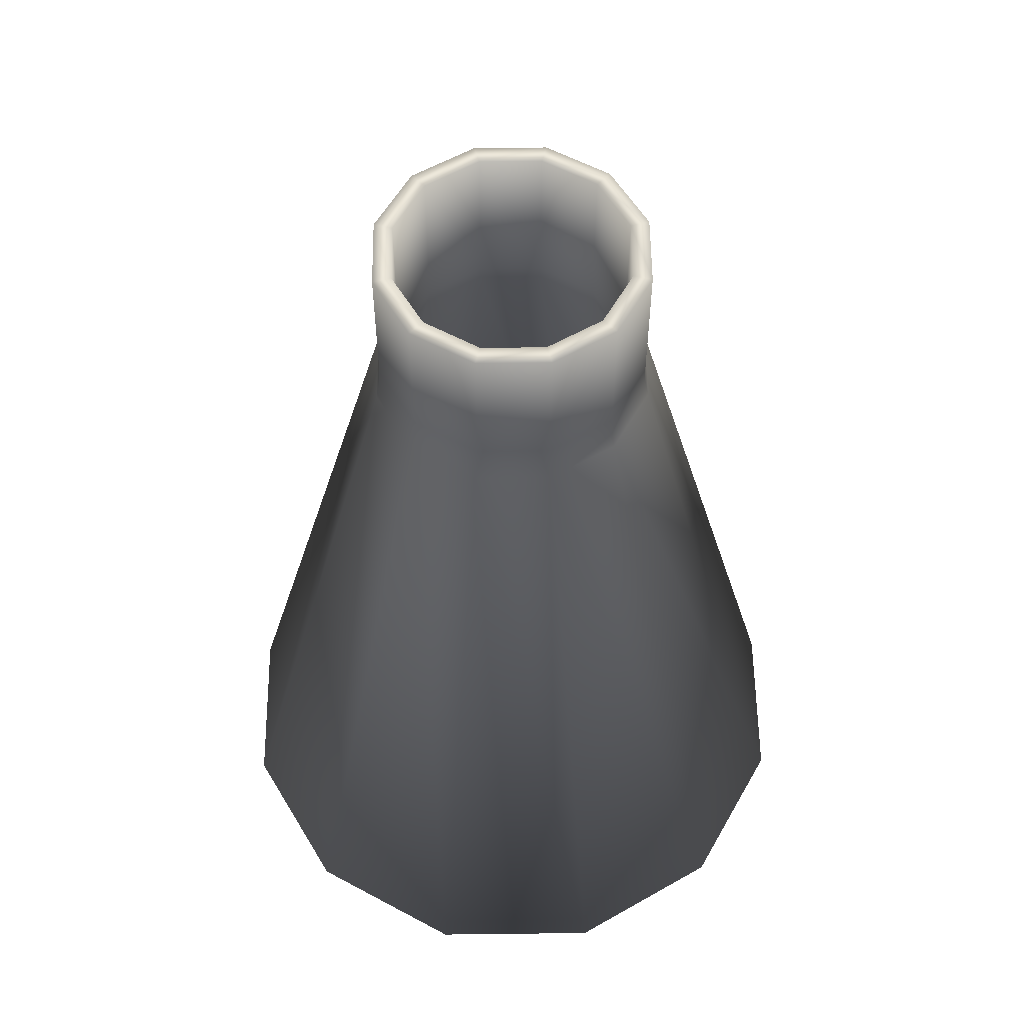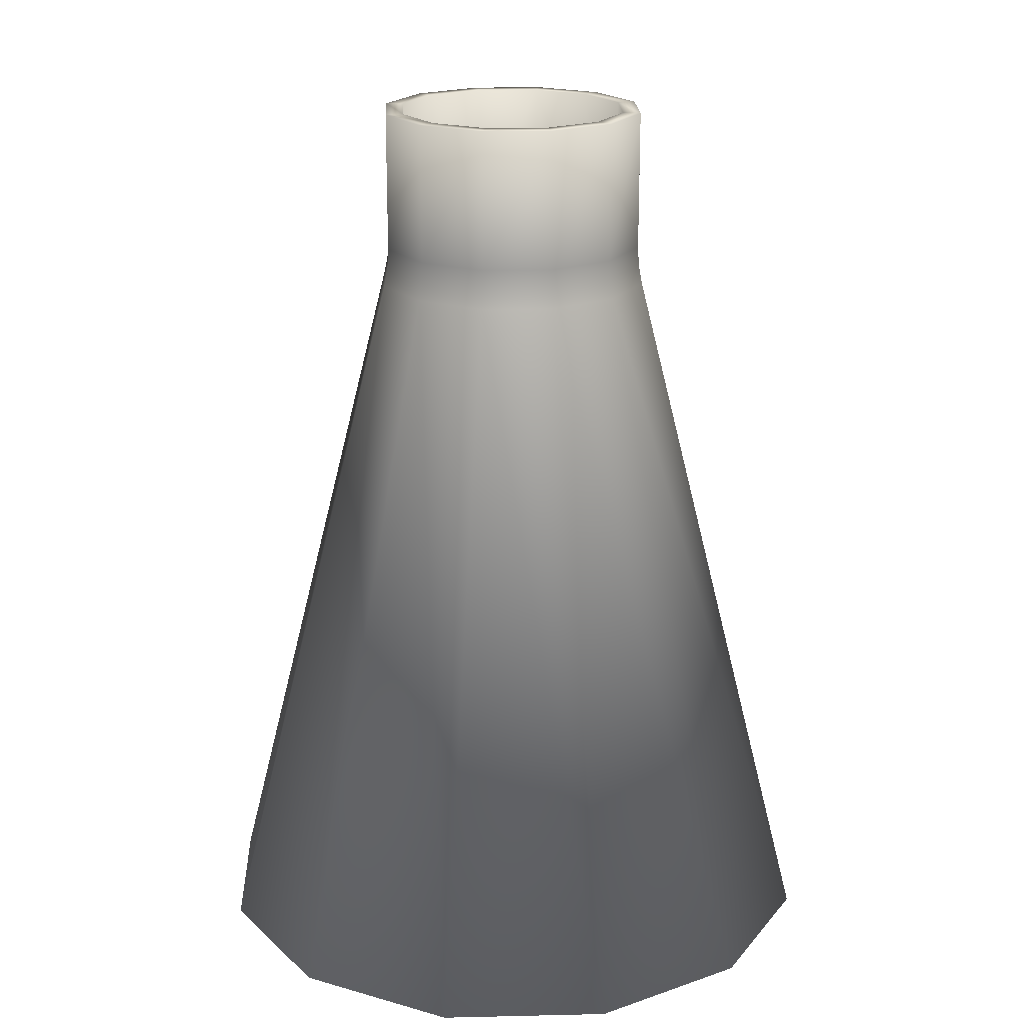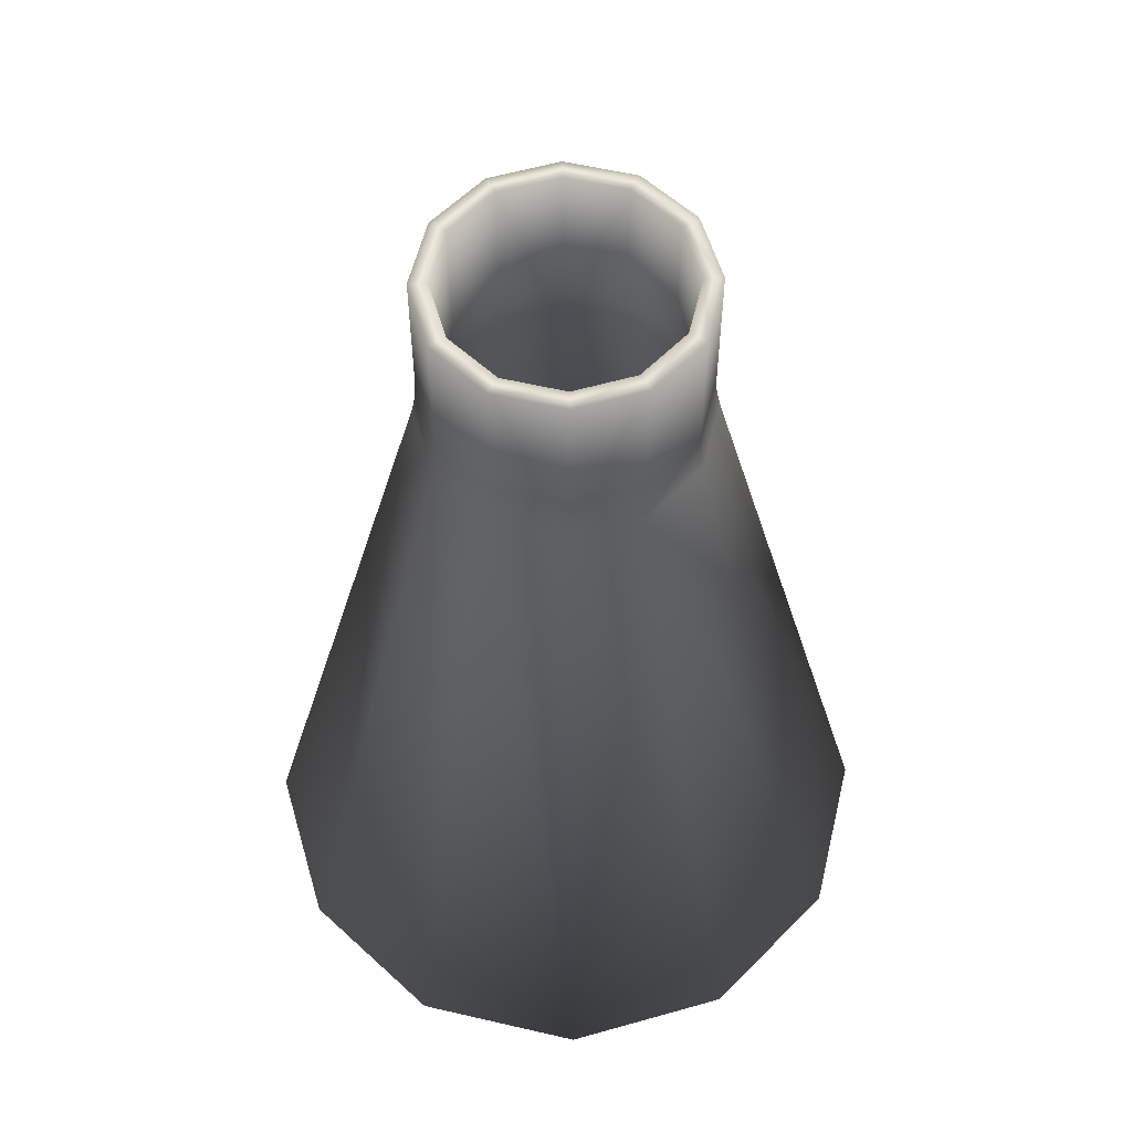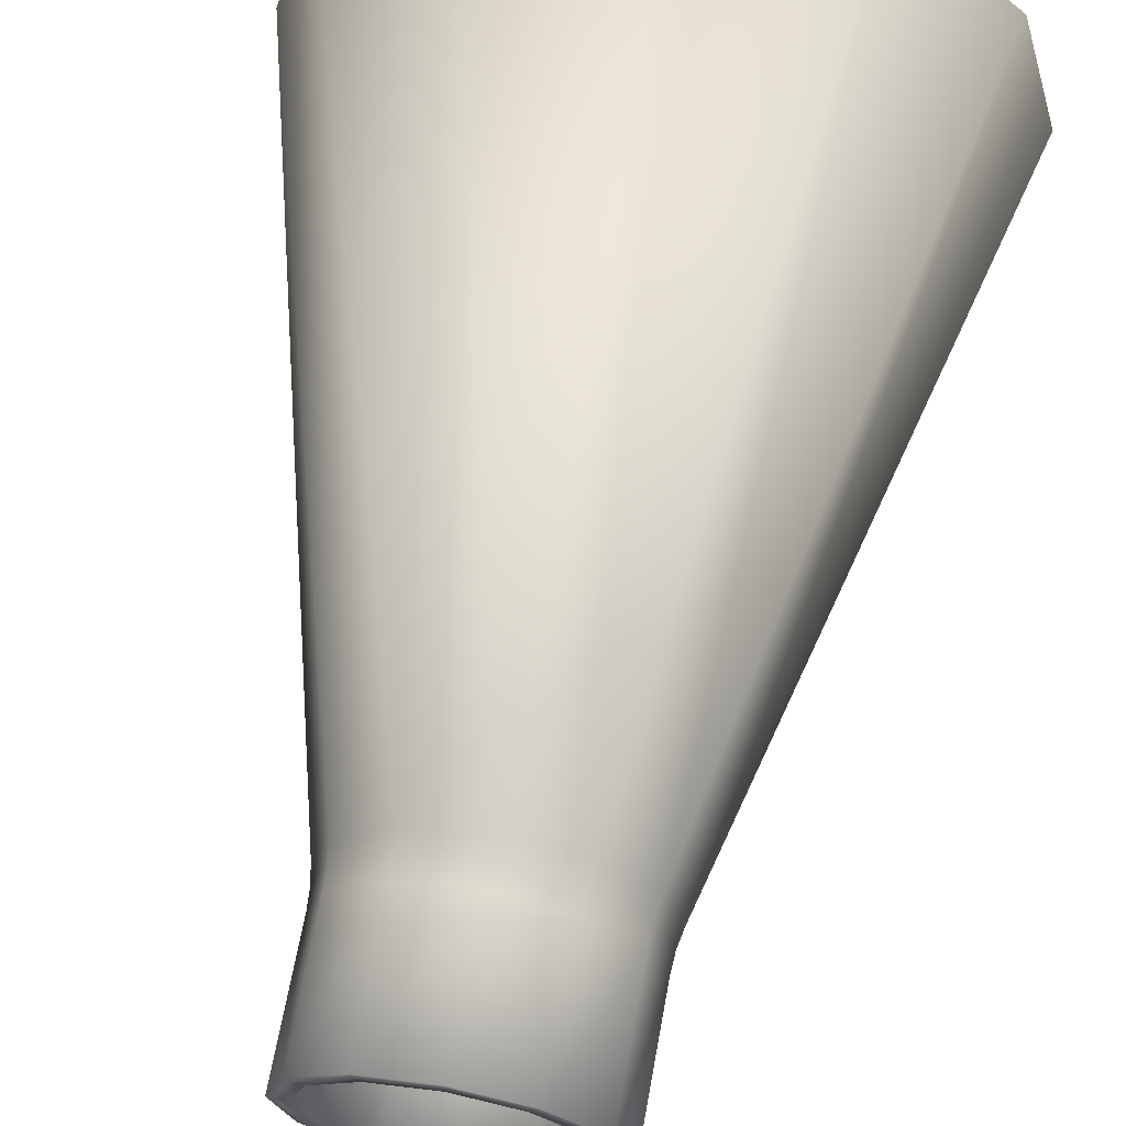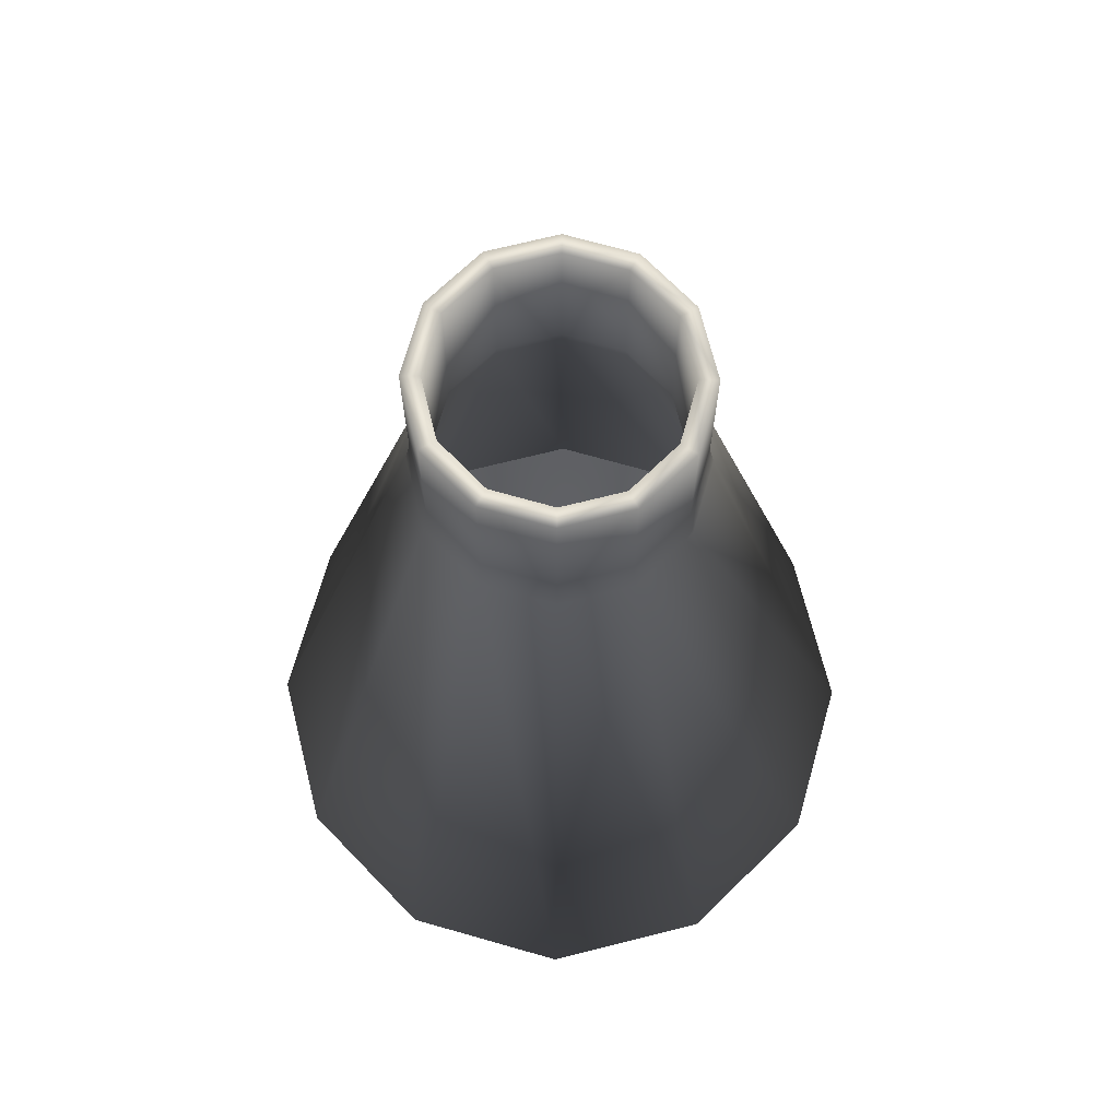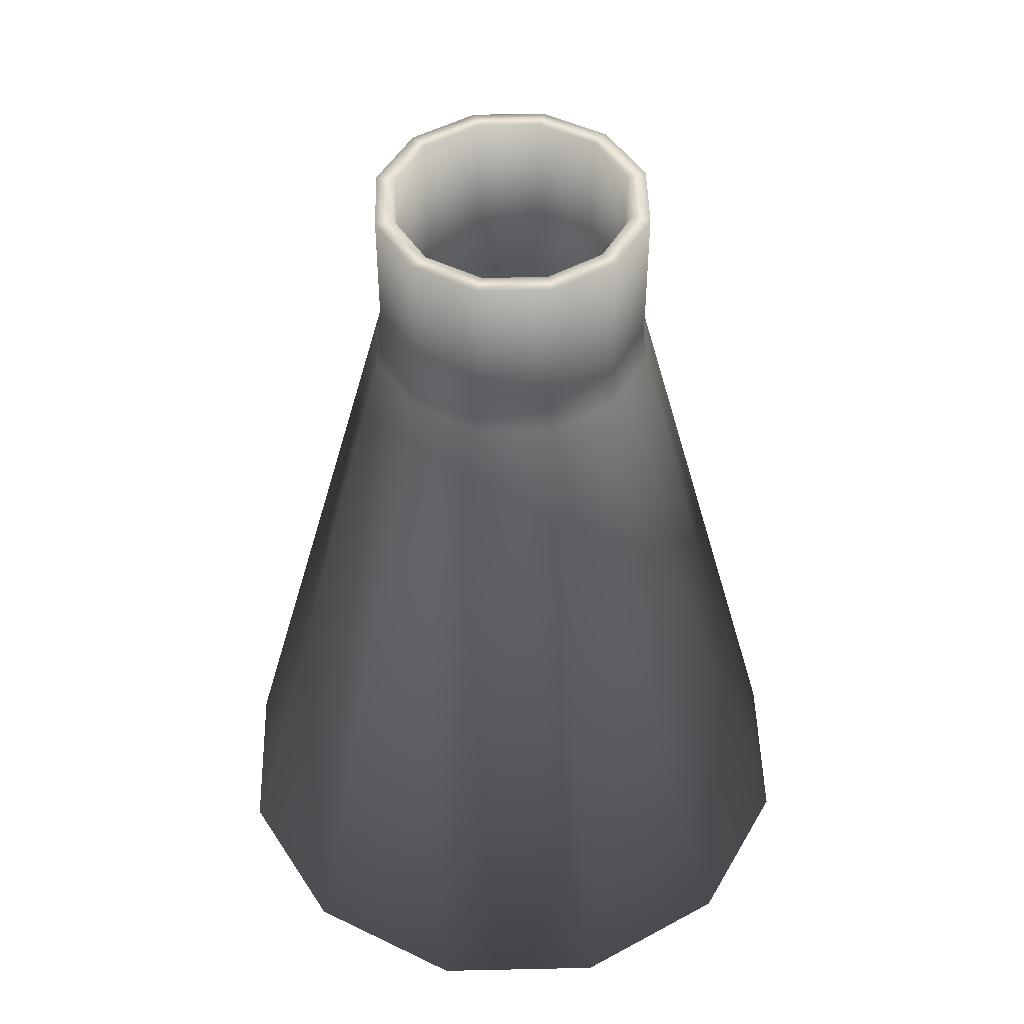
<metadata>
{"format":"obj","ext":"obj","renderer":"f3d","projection":"perspective","resolution":1024,"background":"white","views":[{"elev":56.8,"azim":14.3,"up":"+Y"},{"elev":20.1,"azim":-77.4,"up":"+Y"},{"elev":57.2,"azim":-1.4,"up":"+Y"},{"elev":67.3,"azim":-169.6,"up":"+Z"},{"elev":70.0,"azim":-119.1,"up":"+Y"},{"elev":47.7,"azim":-16.4,"up":"+Y"}]}
</metadata>
<code>
v  0.8559 -2.368 -1.482
v  1.482 -2.368 -0.8559
v  1.712 -2.368 -0
v  -0 -2.368 -1.712
v  0.6439 1.419 -0.3717
v  0.7435 1.419 -0
v  0.3717 1.419 -0.6439
v  -0 1.419 -0.7435
v  -0.8559 -2.368 -1.482
v  -0.3717 1.419 -0.6439
v  -1.482 -2.368 -0.8559
v  -0.6439 1.419 -0.3717
v  -1.712 -2.368 -0
v  -0.7435 1.419 -0
v  -1.482 -2.368 0.8559
v  -0.6439 1.419 0.3717
v  -0.8559 -2.368 1.482
v  -0.3717 1.419 0.6439
v  -0 -2.368 1.712
v  -0 1.419 0.7435
v  0.8559 -2.368 1.482
v  0.3717 1.419 0.6439
v  1.482 -2.368 0.8559
v  0.6439 1.419 0.3717
v  0.6214 2.368 -0.3588
v  0.7175 2.368 -0
v  0.7175 1.625 -0
v  0.6214 1.625 -0.3588
v  0.3588 2.368 -0.6214
v  0.3588 1.625 -0.6214
v  -0 2.368 -0.7175
v  -0 1.625 -0.7175
v  -0.3588 2.368 -0.6214
v  -0.3588 1.625 -0.6214
v  -0.6214 2.368 -0.3588
v  -0.6214 1.625 -0.3588
v  -0.7175 2.368 -0
v  -0.7175 1.625 -0
v  -0.6214 2.368 0.3588
v  -0.6214 1.625 0.3588
v  -0.3588 2.368 0.6214
v  -0.3588 1.625 0.6214
v  -0 2.368 0.7175
v  -0 1.625 0.7175
v  0.3588 2.368 0.6214
v  0.3588 1.625 0.6214
v  0.6214 2.368 0.3588
v  0.6214 1.625 0.3588
v  1.631 -2.314 -0
v  1.413 -2.314 -0.8156
v  0.8156 -2.314 -1.413
v  -0 -2.314 -1.631
v  1.582 -2.251 -0
v  1.37 -2.251 -0.7909
v  0.7909 -2.251 -1.37
v  -0 -2.251 -1.582
v  -0.7909 -2.251 -1.37
v  -0.8156 -2.314 -1.413
v  -1.37 -2.251 -0.7909
v  -1.413 -2.314 -0.8156
v  -1.582 -2.251 -0
v  -1.631 -2.314 -0
v  -1.37 -2.251 0.7909
v  -1.413 -2.314 0.8156
v  -0.7909 -2.251 1.37
v  -0.8156 -2.314 1.413
v  -0 -2.251 1.582
v  -0 -2.314 1.631
v  0.7909 -2.251 1.37
v  0.8156 -2.314 1.413
v  1.37 -2.251 0.7909
v  1.413 -2.314 0.8156
v  0.6215 1.508 -0
v  0.6207 1.622 -0
v  0.5375 1.622 -0.3103
v  0.5382 1.508 -0.3107
v  0.3103 1.622 -0.5375
v  0.3107 1.508 -0.5382
v  -0 1.622 -0.6207
v  -0 1.508 -0.6215
v  -0.3103 1.622 -0.5375
v  -0.3107 1.508 -0.5382
v  -0.5375 1.622 -0.3103
v  -0.5382 1.508 -0.3107
v  -0.6207 1.622 -0
v  -0.6215 1.508 -0
v  -0.5375 1.622 0.3103
v  -0.5382 1.508 0.3107
v  -0.3103 1.622 0.5375
v  -0.3107 1.508 0.5382
v  -0 1.622 0.6207
v  -0 1.508 0.6215
v  0.3103 1.622 0.5375
v  0.3107 1.508 0.5382
v  0.5375 1.622 0.3103
v  0.5382 1.508 0.3107
v  0.6461 1.409 -0
v  0.5595 1.409 -0.323
v  0.323 1.409 -0.5595
v  -0 1.409 -0.6461
v  -0.323 1.409 -0.5595
v  -0.5595 1.409 -0.323
v  -0.6461 1.409 -0
v  -0.5595 1.409 0.323
v  -0.323 1.409 0.5595
v  -0 1.409 0.6461
v  0.323 1.409 0.5595
v  0.5595 1.409 0.323
v  0.6207 2.368 -0
v  0.5375 2.368 -0.3103
v  0.3103 2.368 -0.5375
v  -0 2.368 -0.6207
v  -0.3103 2.368 -0.5375
v  -0.5375 2.368 -0.3103
v  -0.6207 2.368 -0
v  -0.5375 2.368 0.3103
v  -0.3103 2.368 0.5375
v  -0 2.368 0.6207
v  0.3103 2.368 0.5375
v  0.5375 2.368 0.3103
v  0.724 1.521 -0
v  0.627 1.521 -0.362
v  0.362 1.521 -0.627
v  -0 1.521 -0.724
v  -0.362 1.521 -0.627
v  -0.627 1.521 -0.362
v  -0.724 1.521 -0
v  -0.627 1.521 0.362
v  -0.362 1.521 0.627
v  -0 1.521 0.724
v  0.362 1.521 0.627
v  0.627 1.521 0.362
o Erlenmeyer_Flask
g Erlenmeyer_Flask
f 1 2 3 4
f 2 5 6 3
f 1 7 5 2
f 4 8 7 1
f 9 10 8 4
f 11 12 10 9
f 13 14 12 11
f 15 16 14 13
f 17 18 16 15
f 19 20 18 17
f 21 22 20 19
f 23 24 22 21
f 3 6 24 23
f 25 26 27 28
f 29 25 28 30
f 31 29 30 32
f 33 31 32 34
f 35 33 34 36
f 37 35 36 38
f 39 37 38 40
f 41 39 40 42
f 43 41 42 44
f 45 43 44 46
f 47 45 46 48
f 26 47 48 27
f 11 9 4 13
f 17 15 13 19
f 23 21 19 3
f 13 4 3 19
f 49 50 51 52
f 53 54 50 49
f 54 55 51 50
f 55 56 52 51
f 56 57 58 52
f 57 59 60 58
f 59 61 62 60
f 61 63 64 62
f 63 65 66 64
f 65 67 68 66
f 67 69 70 68
f 69 71 72 70
f 71 53 49 72
f 73 74 75 76
f 76 75 77 78
f 78 77 79 80
f 80 79 81 82
f 82 81 83 84
f 84 83 85 86
f 86 85 87 88
f 88 87 89 90
f 90 89 91 92
f 92 91 93 94
f 94 93 95 96
f 96 95 74 73
f 53 97 98 54
f 54 98 99 55
f 55 99 100 56
f 56 100 101 57
f 57 101 102 59
f 59 102 103 61
f 61 103 104 63
f 63 104 105 65
f 65 105 106 67
f 67 106 107 69
f 69 107 108 71
f 71 108 97 53
f 97 73 76 98
f 98 76 78 99
f 99 78 80 100
f 100 80 82 101
f 101 82 84 102
f 102 84 86 103
f 103 86 88 104
f 104 88 90 105
f 105 90 92 106
f 106 92 94 107
f 107 94 96 108
f 108 96 73 97
f 109 110 75 74
f 75 110 111 77
f 77 111 112 79
f 79 112 113 81
f 81 113 114 83
f 83 114 115 85
f 85 115 116 87
f 87 116 117 89
f 89 117 118 91
f 91 118 119 93
f 93 119 120 95
f 95 120 109 74
f 52 58 60 62
f 62 64 66 68
f 68 70 72 49
f 49 52 62 68
f 26 25 110 109
f 25 29 111 110
f 29 31 112 111
f 31 33 113 112
f 33 35 114 113
f 35 37 115 114
f 37 39 116 115
f 39 41 117 116
f 41 43 118 117
f 43 45 119 118
f 45 47 120 119
f 47 26 109 120
f 27 121 122 28
f 28 122 123 30
f 30 123 124 32
f 32 124 125 34
f 34 125 126 36
f 36 126 127 38
f 38 127 128 40
f 40 128 129 42
f 42 129 130 44
f 44 130 131 46
f 46 131 132 48
f 48 132 121 27
f 121 6 5 122
f 122 5 7 123
f 123 7 8 124
f 124 8 10 125
f 125 10 12 126
f 126 12 14 127
f 127 14 16 128
f 128 16 18 129
f 129 18 20 130
f 130 20 22 131
f 131 22 24 132
f 132 24 6 121

</code>
